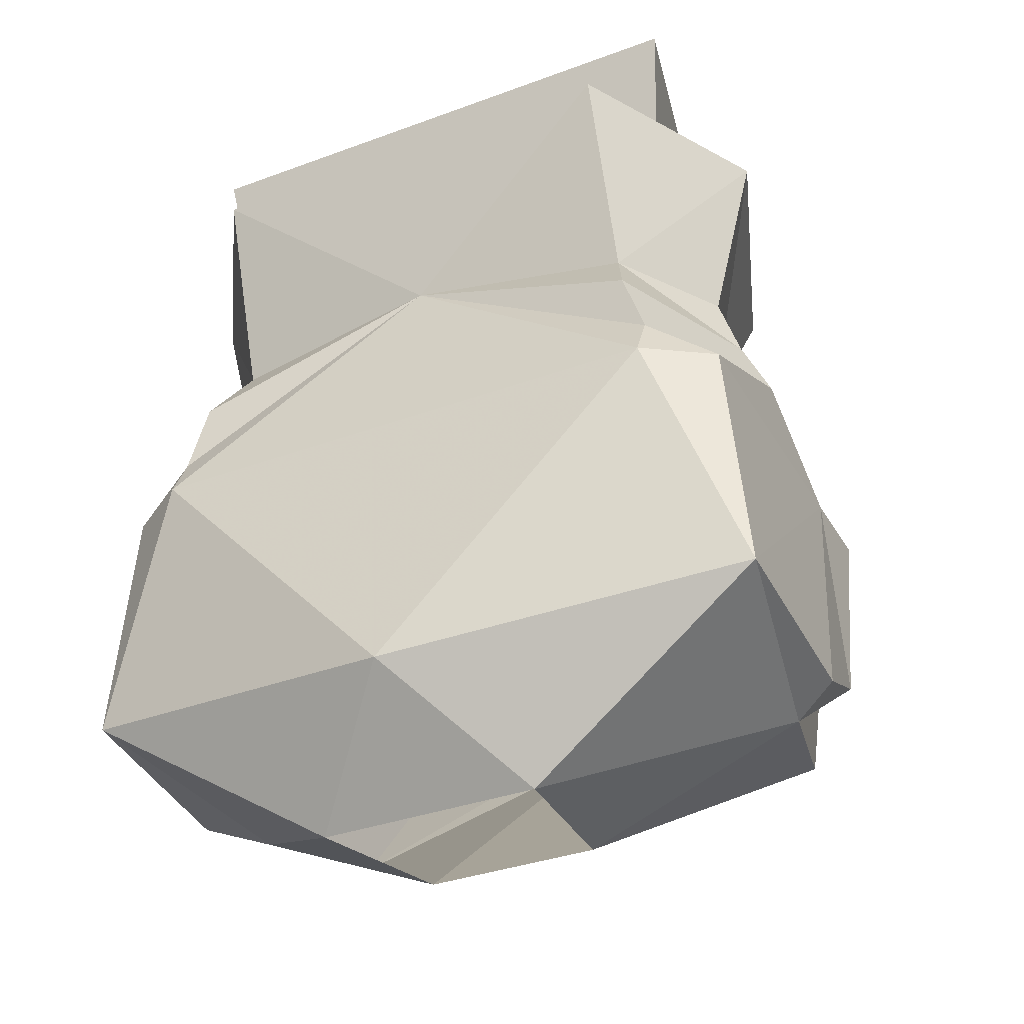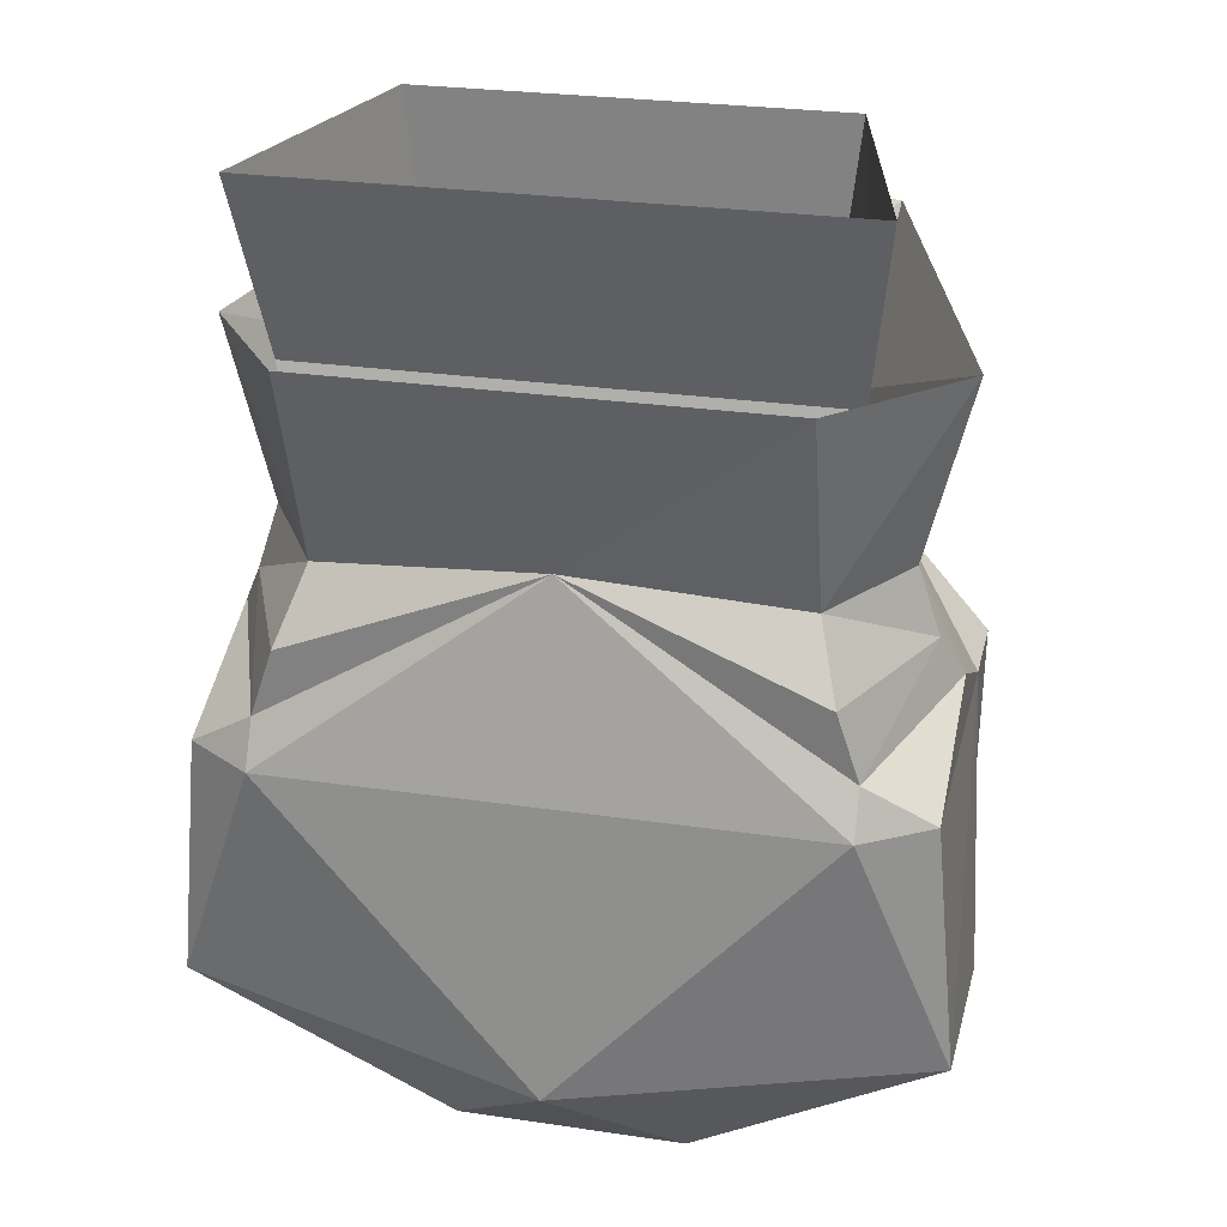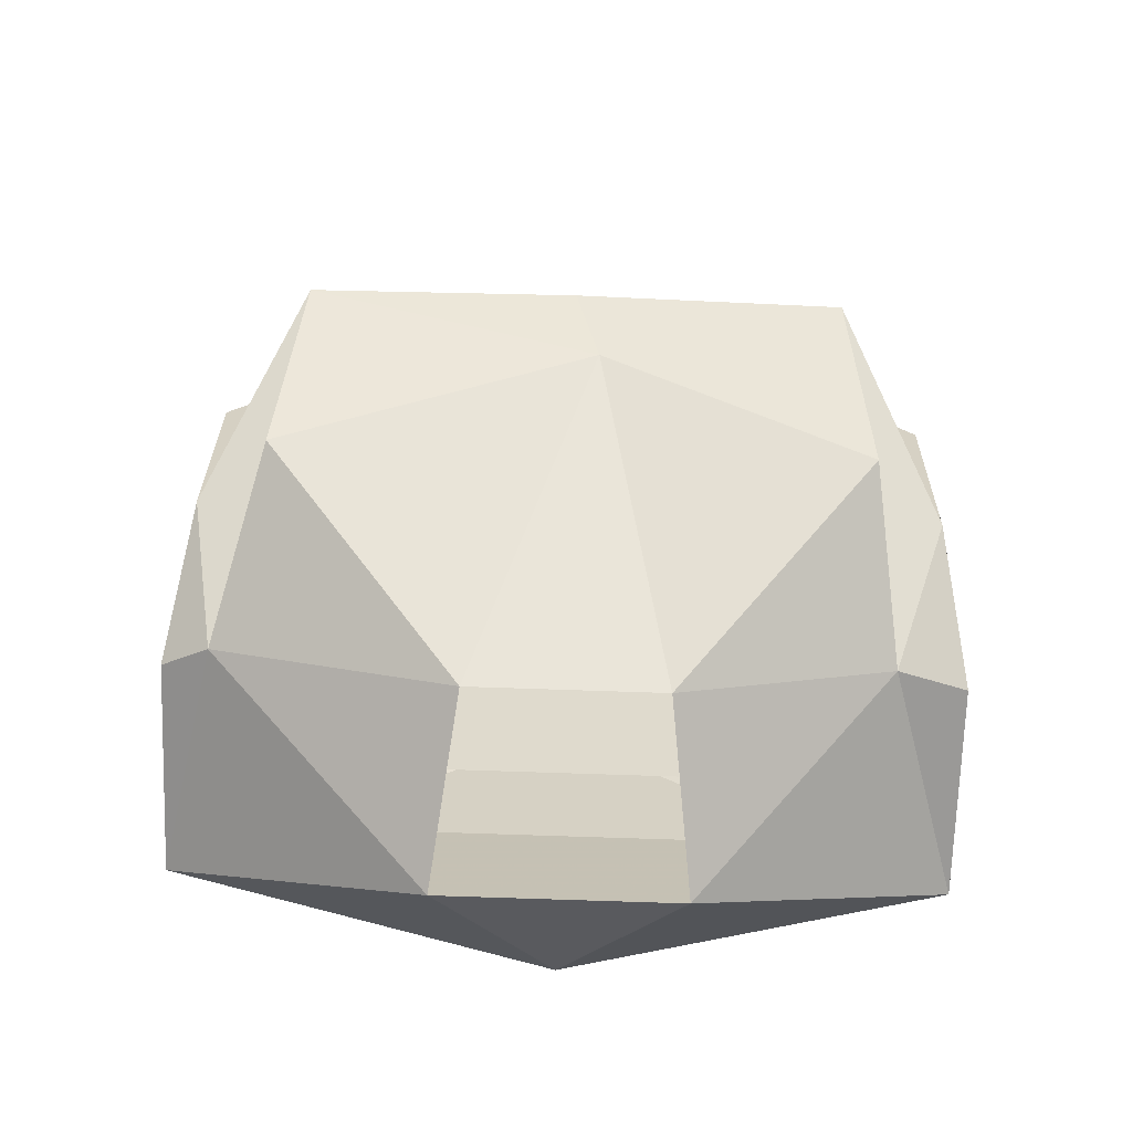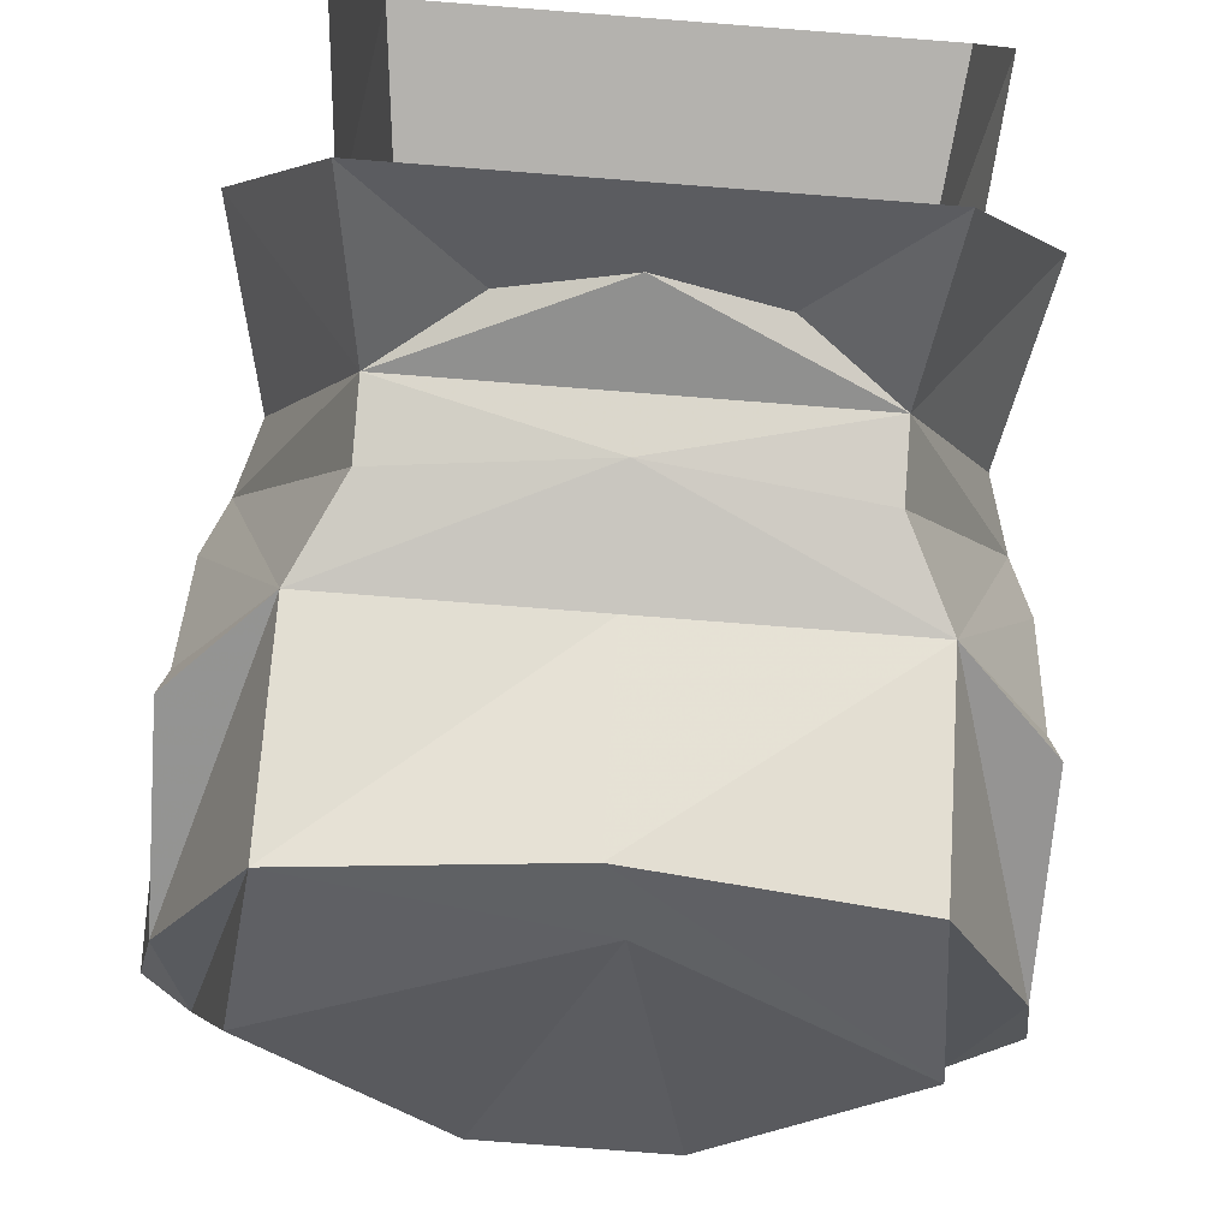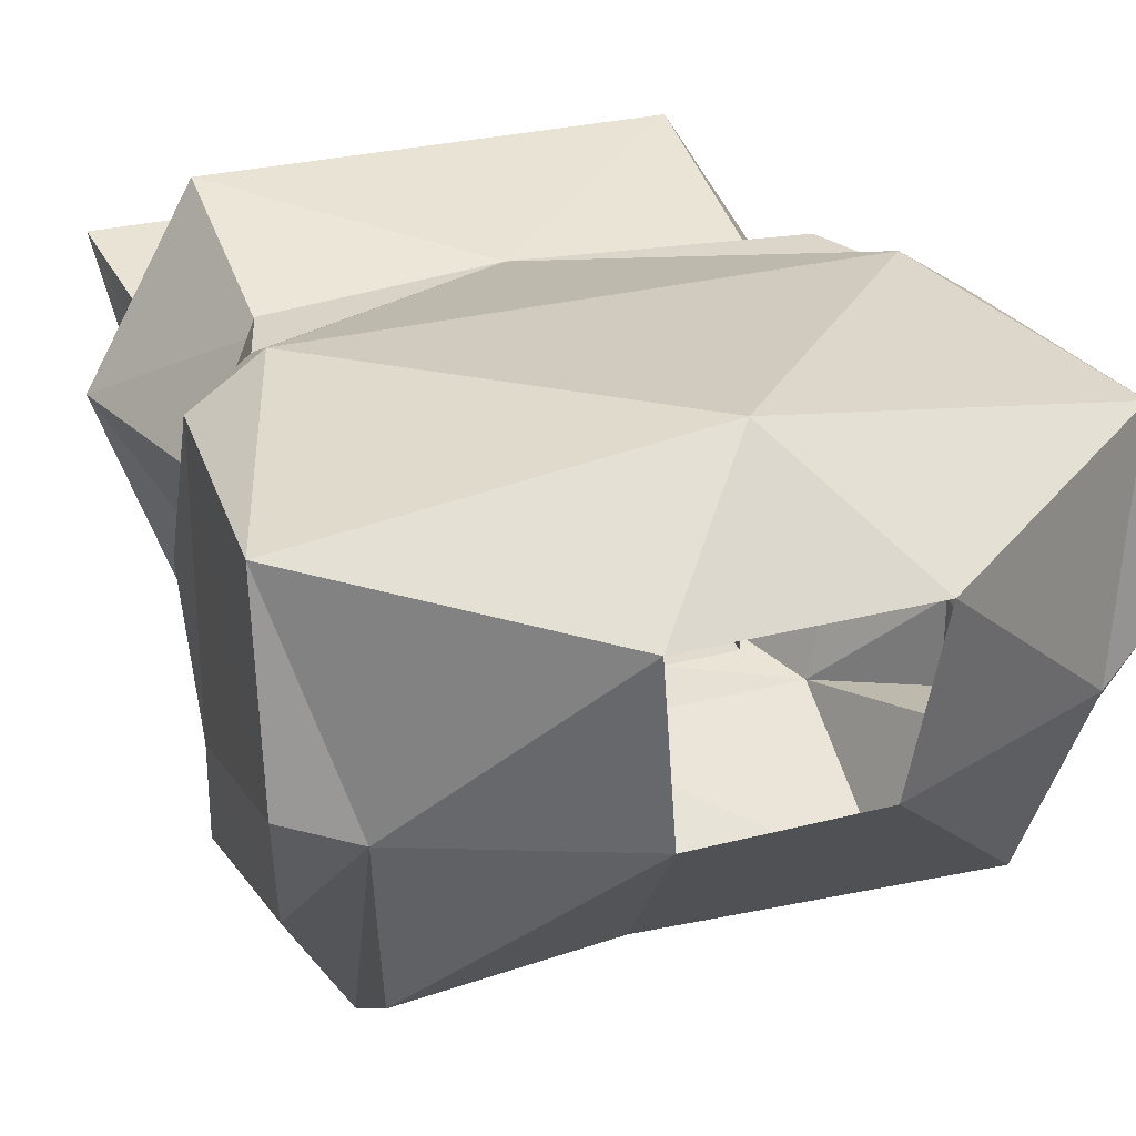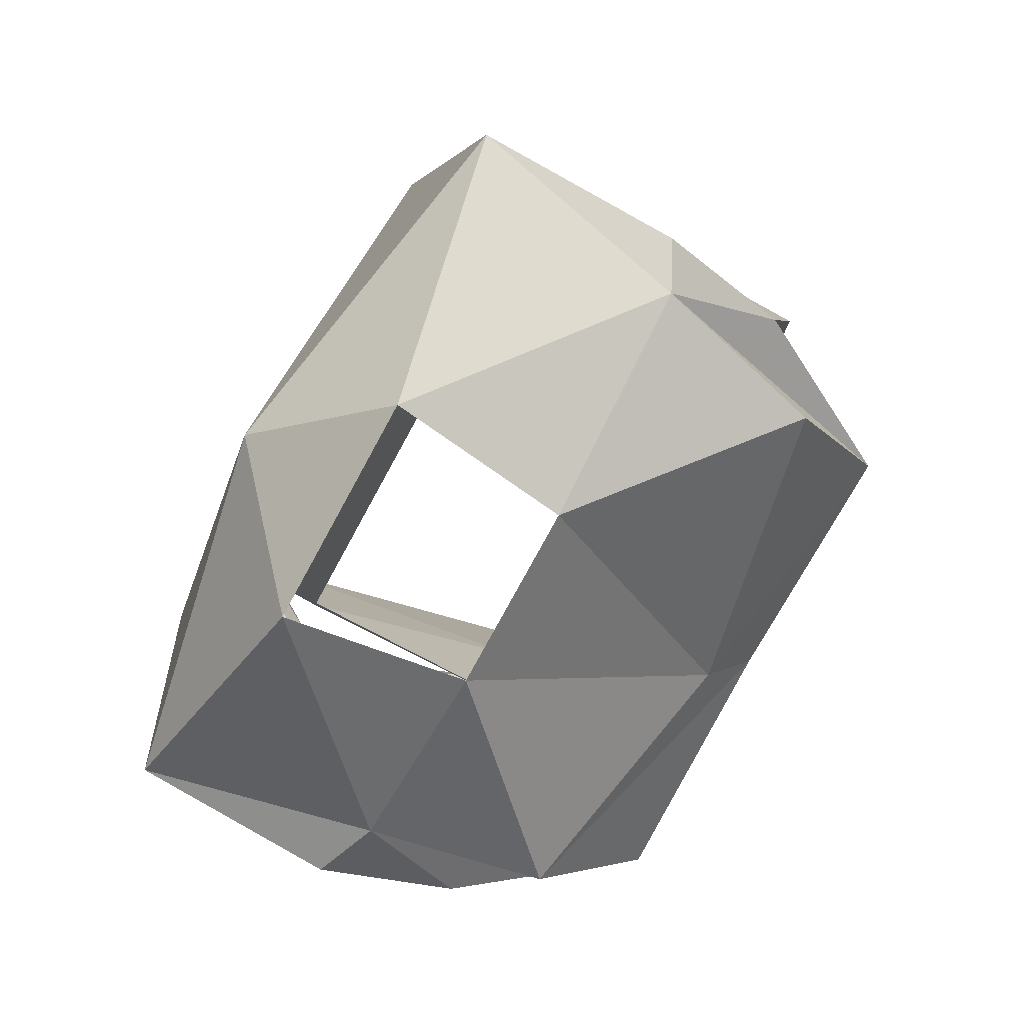
<metadata>
{"format":"obj","ext":"obj","renderer":"f3d","projection":"perspective","resolution":1024,"background":"white","views":[{"elev":-34.9,"azim":26.3,"up":"+Y"},{"elev":26.5,"azim":13.1,"up":"+Y"},{"elev":-76.2,"azim":178.1,"up":"+Y"},{"elev":-79.7,"azim":175.6,"up":"+Z"},{"elev":27.8,"azim":-21.6,"up":"+Z"},{"elev":-79.4,"azim":61.3,"up":"+Y"}]}
</metadata>
<code>
o npc/sani_piliu
v 8 -141 7
v 8 -140 -9
v 8 -130 -8
v 11 -129 3
v -9 -141 7
v -12 -129 3
v -9 -140 -9
v -9 -130 -8
v -10 -121 -8
v 9 -121 -8
v 12 -121 5
v -13 -121 5
v -16 -156 -2
v -16 -155 7
v -15 -144 7
v -15 -144 -6
v -15 -153 -8
v -13 -157 -3
v -5 -162 5
v 0 -157 10
v -12 -144 9
v -12 -142 8
v -15 -141 0
v -11 -140 -11
v -15 -144 -10
v -11 -148 -16
v -12 -155 -11
v -4 -161 -3
v 15 -144 -6
v 15 -144 7
v 16 -155 7
v 16 -156 -2
v 15 -153 -8
v 15 -144 -10
v 11 -140 -11
v 15 -141 0
v 12 -142 8
v 12 -144 9
v 5 -162 5
v 14 -157 -3
v 11 -148 -16
v 0 -135 -10
v -9 -136 -10
v -9 -133 -9
v 9 -133 -9
v 9 -136 -10
v 14 -139 1
v 11 -139 8
v 0 -135 7
v 5 -130 -9
v 0 -129 -10
v 10 -126 -13
v 15 -128 1
v 13 -136 1
v -5 -130 -9
v -10 -126 -13
v 0 -140 -11
v 0 -147 -16
v -1 -150 -14
v 4 -161 -3
v 12 -155 -11
v -11 -139 8
v -14 -139 1
v -13 -136 1
v -15 -128 1
v 10 -136 6
v 10 -127 9
v -10 -127 9
v -10 -136 6
f 1 2 3
f 1 3 4
f 1 4 5
f 5 4 6
f 5 6 7
f 7 6 8
f 7 8 2
f 2 8 3
f 3 8 9
f 3 9 10
f 3 10 4
f 4 10 11
f 4 11 6
f 6 11 12
f 6 12 8
f 8 12 9
f 13 14 15
f 13 15 16
f 13 16 17
f 13 17 18
f 13 18 14
f 14 18 19
f 14 19 20
f 14 20 21
f 14 21 15
f 15 21 22
f 15 22 23
f 15 23 16
f 16 23 24
f 16 24 25
f 16 25 17
f 17 25 24
f 17 24 26
f 17 26 18
f 18 26 27
f 18 27 28
f 18 28 19
f 29 30 31
f 29 31 32
f 29 32 33
f 29 33 34
f 29 34 35
f 29 35 36
f 29 36 30
f 30 36 37
f 30 37 38
f 30 38 31
f 31 38 20
f 31 20 39
f 31 39 40
f 31 40 32
f 32 40 33
f 33 40 41
f 33 41 35
f 33 35 34
f 42 35 24
f 42 24 43
f 42 43 44
f 42 44 45
f 42 45 46
f 42 46 35
f 35 46 47
f 35 47 36
f 36 47 37
f 37 47 48
f 37 48 49
f 37 49 38
f 38 49 21
f 38 21 20
f 50 45 51
f 50 51 52
f 50 52 45
f 45 52 53
f 45 53 54
f 45 54 47
f 45 47 46
f 51 45 44
f 51 44 55
f 51 55 56
f 51 56 52
f 24 35 57
f 24 57 58
f 24 58 26
f 26 58 27
f 27 58 59
f 27 59 28
f 28 59 60
f 60 59 61
f 60 61 40
f 60 40 39
f 59 58 41
f 59 41 61
f 61 41 40
f 58 57 41
f 41 57 35
f 49 22 21
f 22 49 62
f 22 62 63
f 22 63 23
f 23 63 24
f 24 63 43
f 43 63 44
f 44 63 64
f 44 64 65
f 44 65 56
f 44 56 55
f 48 66 49
f 49 66 67
f 49 67 68
f 49 68 69
f 49 69 62
f 62 69 63
f 63 69 64
f 64 69 65
f 65 69 68
f 66 48 47
f 66 47 54
f 66 54 53
f 66 53 67
f 20 19 39

</code>
